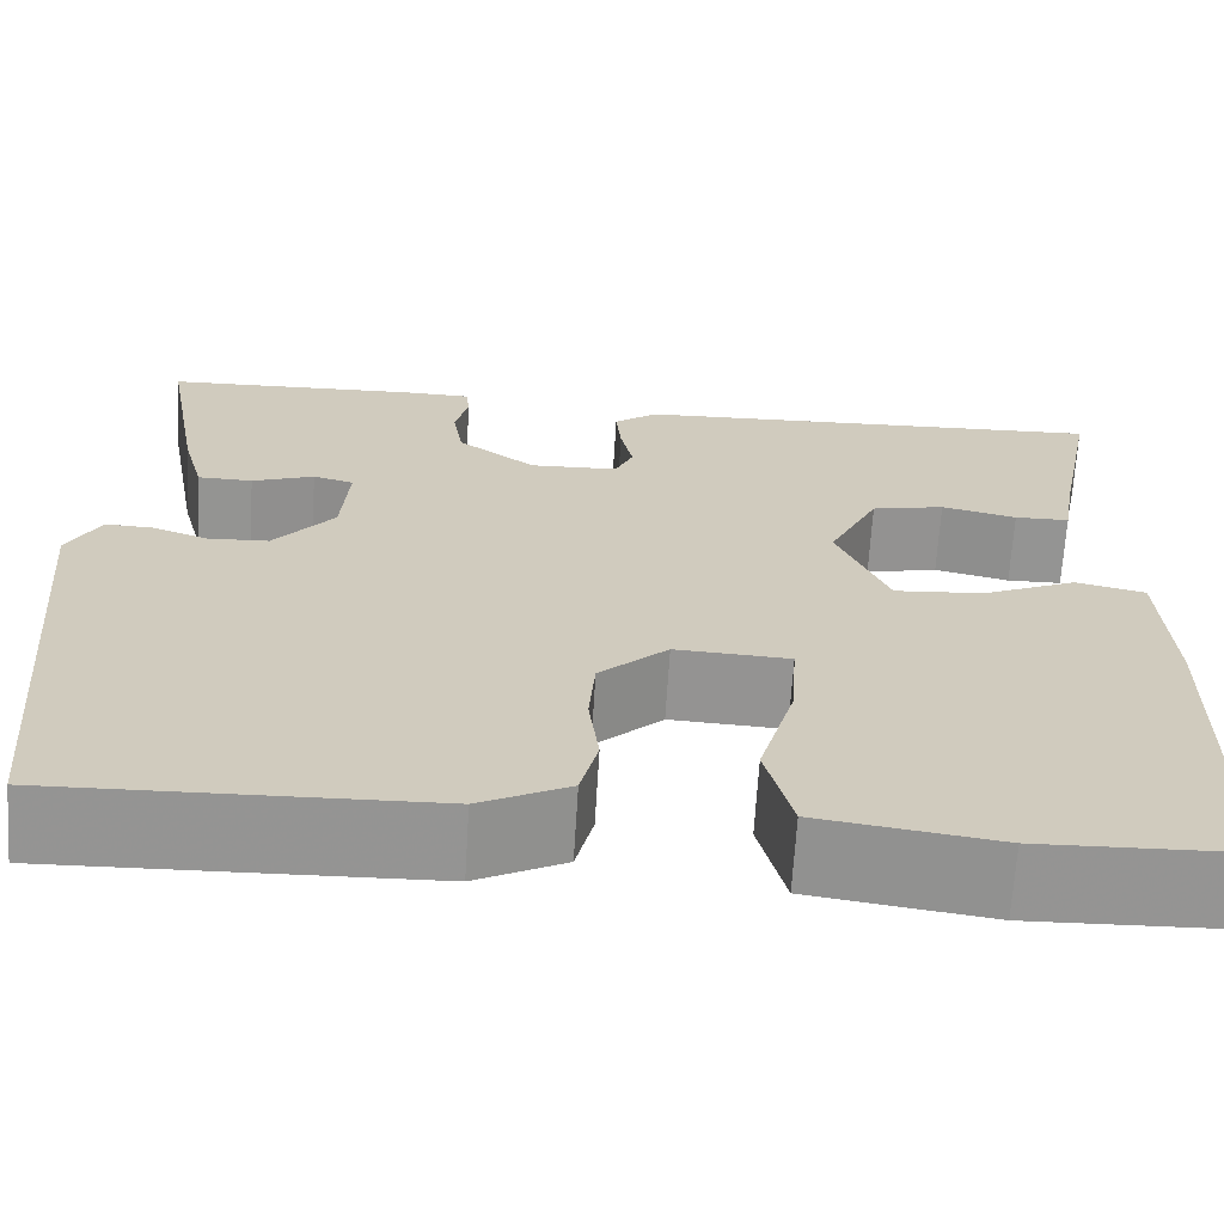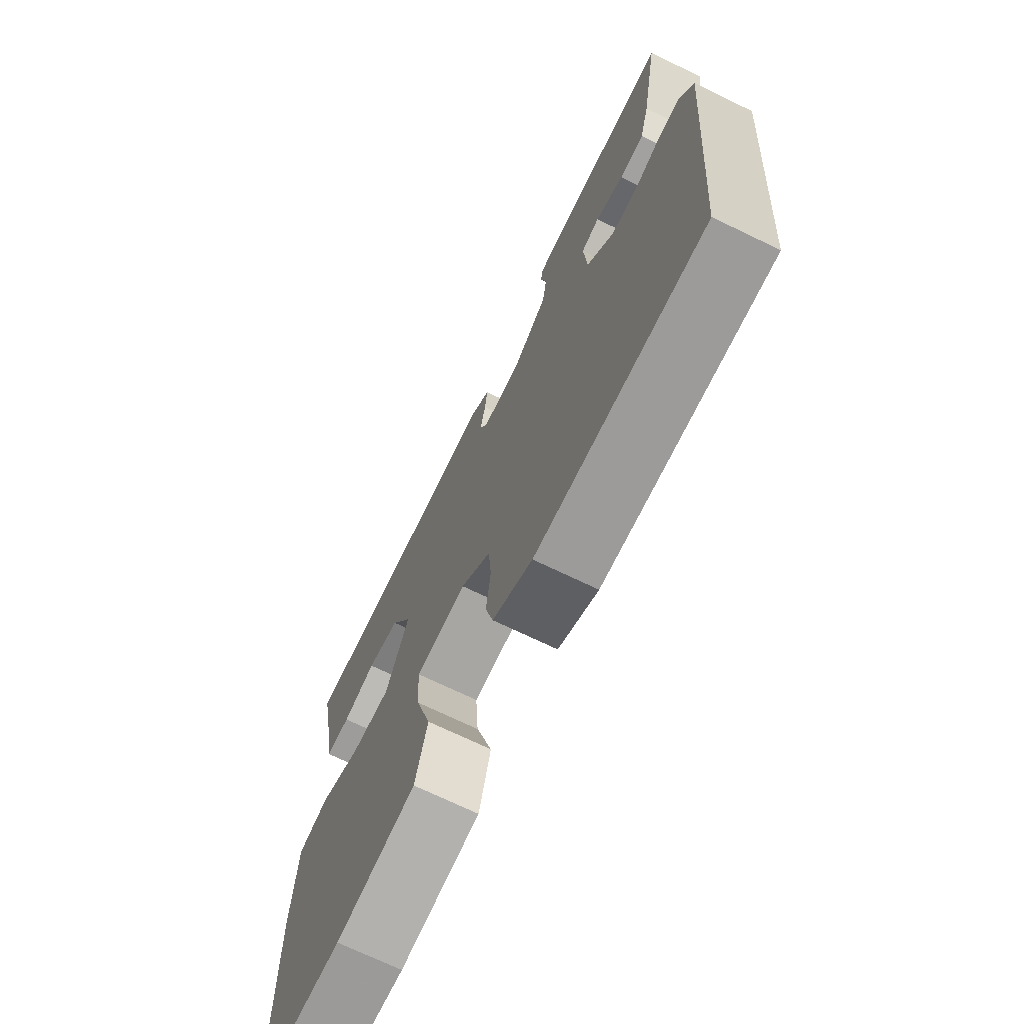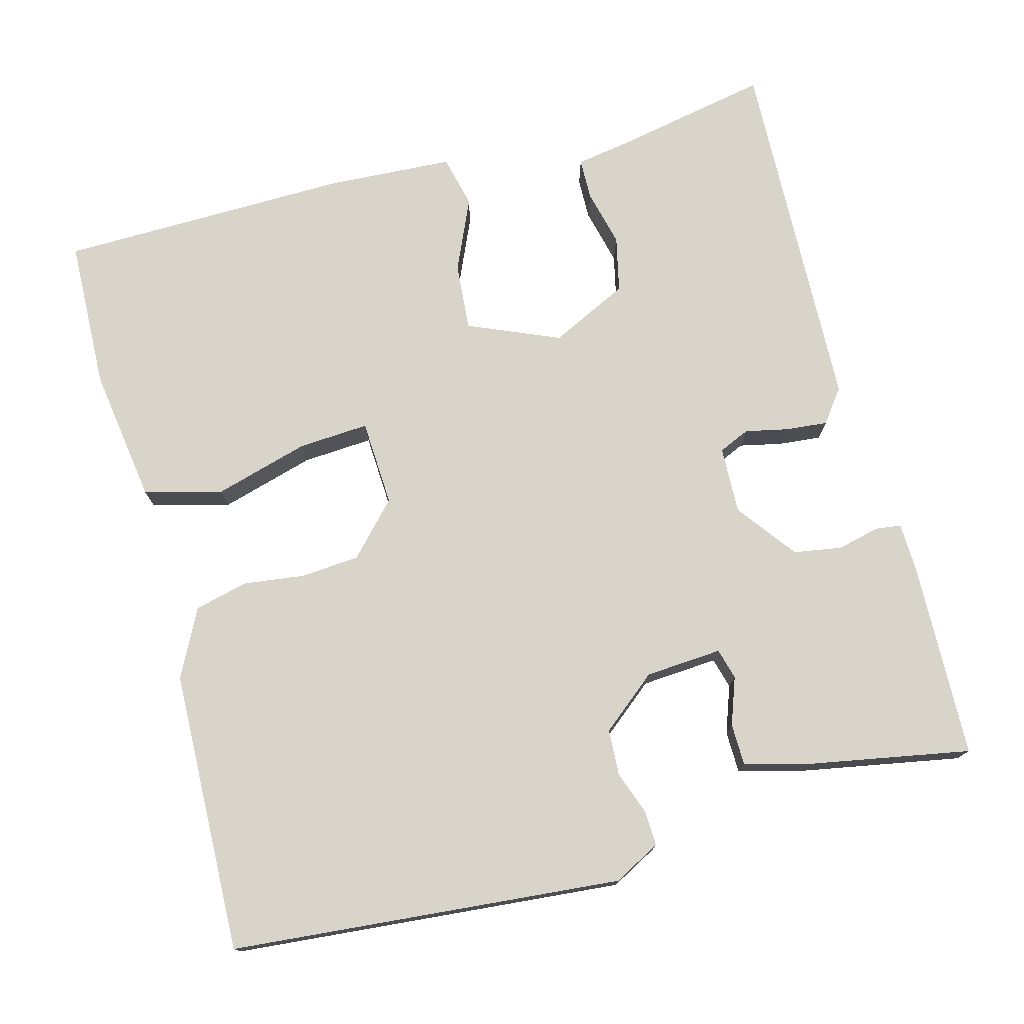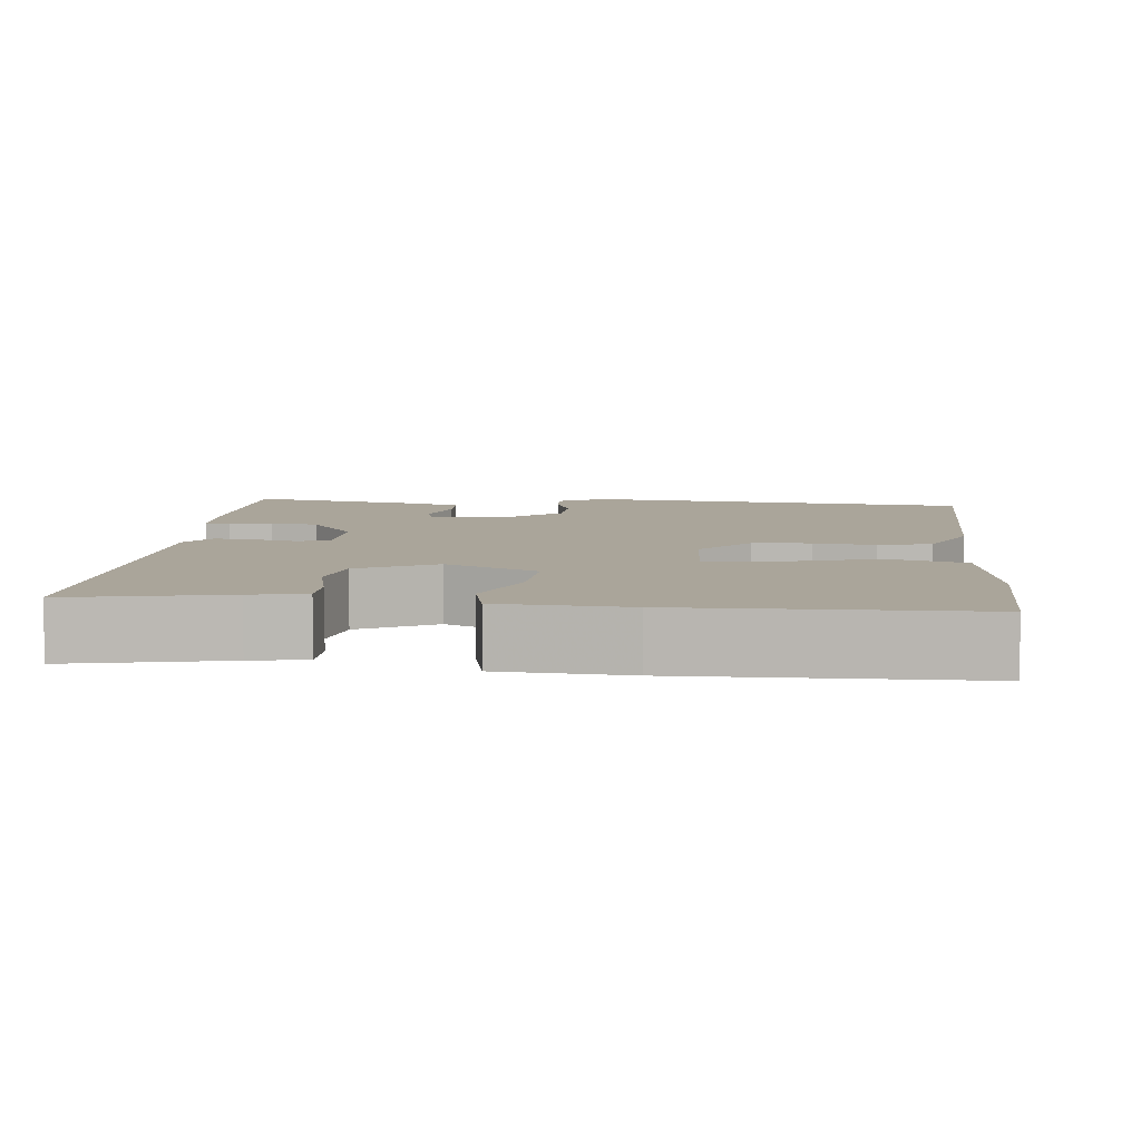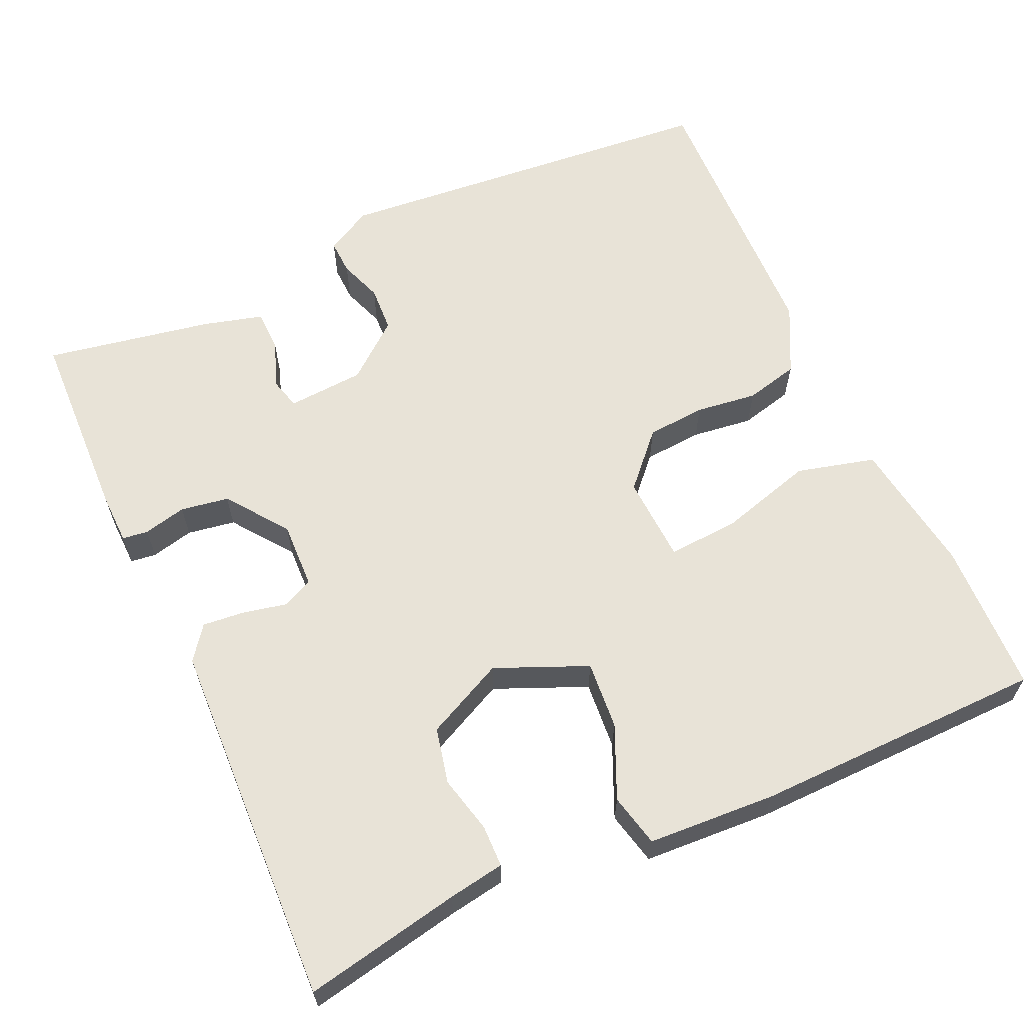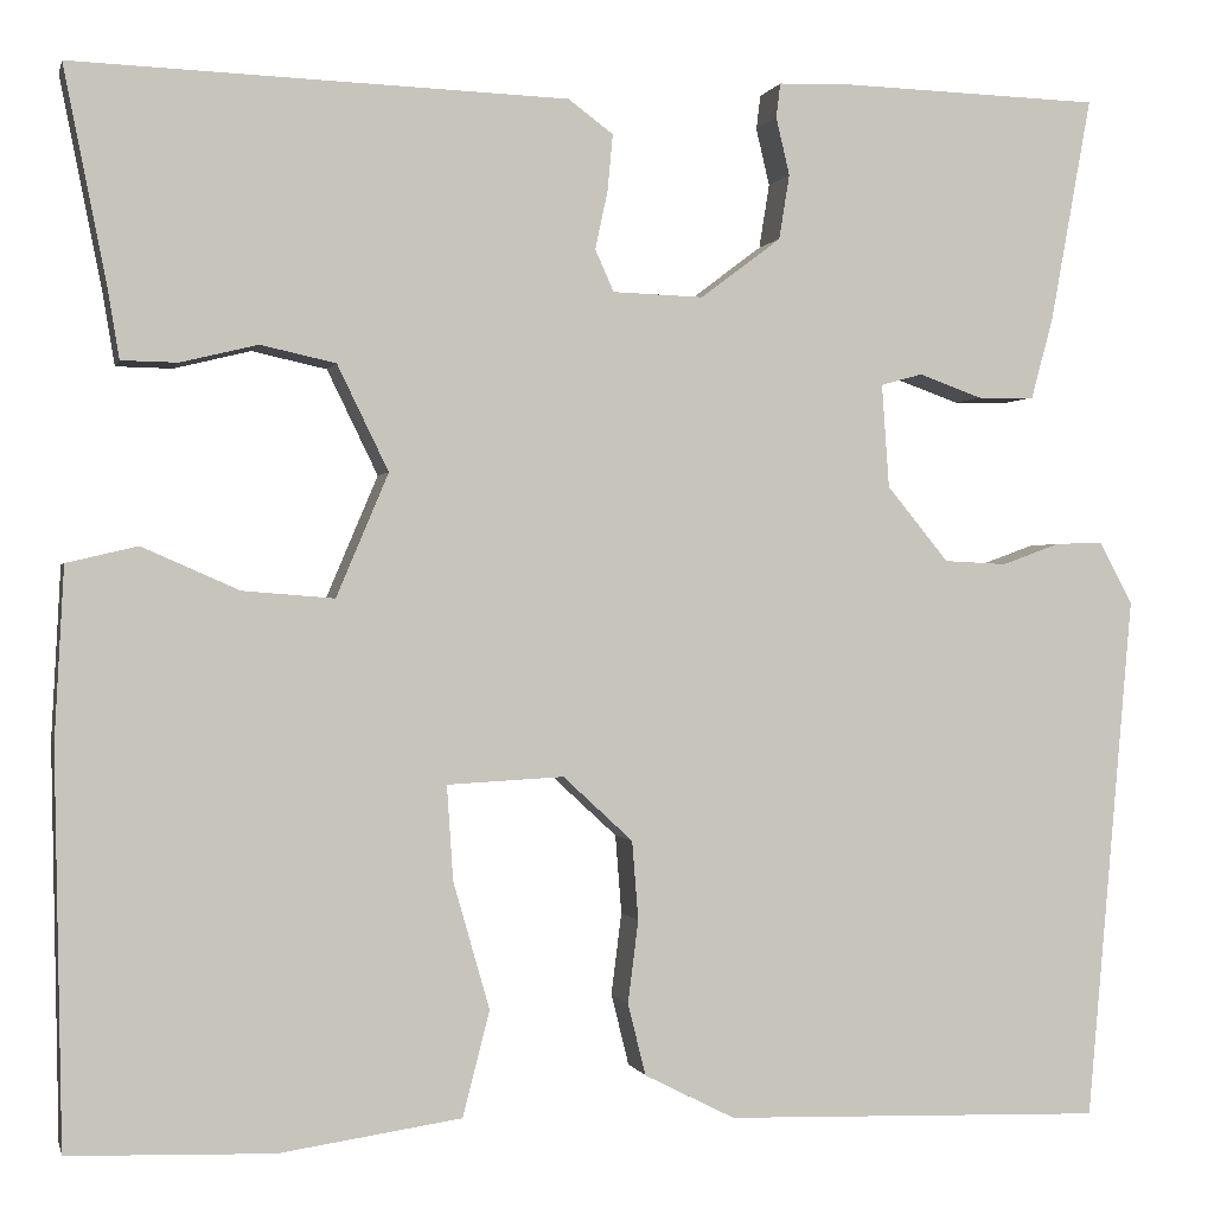
<metadata>
{"format":"obj","ext":"obj","renderer":"f3d","projection":"perspective","resolution":1024,"background":"white","views":[{"elev":-67.0,"azim":-3.5,"up":"+Z"},{"elev":-71.2,"azim":-115.8,"up":"+Z"},{"elev":75.3,"azim":-104.9,"up":"+Y"},{"elev":7.7,"azim":95.6,"up":"+Y"},{"elev":62.2,"azim":65.7,"up":"+Y"},{"elev":0.0,"azim":167.0,"up":"+Z"}]}
</metadata>
<code>
v -0.5 0.07 -0.5
v -0.544 0.07 0.005
v -0.512 0.07 0.065
v -0.466 0.07 0.063
v -0.411 0.07 0.043
v -0.351 0.07 0.046
v -0.292 0.07 0.118
v -0.285 0.07 0.217
v -0.325 0.07 0.228
v -0.386 0.07 0.206
v -0.44 0.07 0.207
v -0.461 0.07 0.285
v -0.5 0.07 0.5
v -0.247 0.07 0.508
v -0.182 0.07 0.506
v -0.178 0.07 0.473
v -0.191 0.07 0.418
v -0.181 0.07 0.356
v -0.104 0.07 0.298
v -0.017 0.07 0.301
v 0.001 0.07 0.341
v -0.011 0.07 0.397
v -0.016 0.07 0.451
v 0.027 0.07 0.483
v 0.5 0.07 0.5
v 0.46 0.07 0.299
v 0.448 0.07 0.227
v 0.394 0.07 0.226
v 0.32 0.07 0.244
v 0.248 0.07 0.228
v 0.199 0.07 0.127
v 0.249 0.07 0.009
v 0.337 0.07 0.016
v 0.43 0.07 0.057
v 0.498 0.07 0.041
v 0.507 0.07 -0.124
v 0.5 0.07 -0.5
v 0.304 0.07 -0.506
v 0.129 0.07 -0.48
v 0.103 0.07 -0.379
v 0.138 0.07 -0.257
v 0.144 0.07 -0.166
v 0.032 0.07 -0.16
v -0.035 0.07 -0.222
v -0.041 0.07 -0.298
v -0.031 0.07 -0.377
v -0.048 0.07 -0.446
v -0.135 0.07 -0.49
v -0.5 0 -0.5
v -0.544 0 0.005
v -0.512 0 0.065
v -0.466 0 0.063
v -0.411 0 0.043
v -0.351 0 0.046
v -0.292 0 0.118
v -0.285 0 0.217
v -0.325 0 0.228
v -0.386 0 0.206
v -0.44 0 0.207
v -0.461 0 0.285
v -0.5 0 0.5
v -0.247 0 0.508
v -0.182 0 0.506
v -0.178 0 0.473
v -0.191 0 0.418
v -0.181 0 0.356
v -0.104 0 0.298
v -0.017 0 0.301
v 0.001 0 0.341
v -0.011 0 0.397
v -0.016 0 0.451
v 0.027 0 0.483
v 0.5 0 0.5
v 0.46 0 0.299
v 0.448 0 0.227
v 0.394 0 0.226
v 0.32 0 0.244
v 0.248 0 0.228
v 0.199 0 0.127
v 0.249 0 0.009
v 0.337 0 0.016
v 0.43 0 0.057
v 0.498 0 0.041
v 0.507 0 -0.124
v 0.5 0 -0.5
v 0.304 0 -0.506
v 0.129 0 -0.48
v 0.103 0 -0.379
v 0.138 0 -0.257
v 0.144 0 -0.166
v 0.032 0 -0.16
v -0.035 0 -0.222
v -0.041 0 -0.298
v -0.031 0 -0.377
v -0.048 0 -0.446
v -0.135 0 -0.49
f 3 4 5
f 2 3 5
f 1 2 5
f 48 1 5
f 47 48 5
f 46 47 5
f 45 46 5
f 44 45 5 6
f 43 44 6 7
f 42 43 7 8
f 39 40 41
f 38 39 41
f 37 38 41
f 36 37 41
f 35 36 41
f 34 35 41
f 33 34 41
f 32 33 41 42
f 31 32 42 8
f 26 27 28 29
f 26 29 30
f 25 26 30
f 24 25 30
f 23 24 30
f 22 23 30
f 21 22 30
f 20 21 30 31
f 15 16 17
f 14 15 17
f 13 14 17
f 12 13 17
f 11 12 17
f 10 11 17
f 9 10 17
f 9 17 18
f 31 8 9
f 20 31 9
f 19 20 9
f 9 18 19
f 53 52 51
f 53 51 50
f 53 50 49
f 53 49 96
f 53 96 95
f 53 95 94
f 53 94 93
f 54 53 93 92
f 55 54 92 91
f 56 55 91 90
f 89 88 87
f 89 87 86
f 89 86 85
f 89 85 84
f 89 84 83
f 89 83 82
f 89 82 81
f 90 89 81 80
f 56 90 80 79
f 77 76 75 74
f 78 77 74
f 78 74 73
f 78 73 72
f 78 72 71
f 78 71 70
f 78 70 69
f 79 78 69 68
f 65 64 63
f 65 63 62
f 65 62 61
f 65 61 60
f 65 60 59
f 65 59 58
f 65 58 57
f 66 65 57
f 57 56 79
f 57 79 68
f 57 68 67
f 67 66 57
f 1 49 50 2
f 2 50 51 3
f 3 51 52 4
f 4 52 53 5
f 5 53 54 6
f 6 54 55 7
f 7 55 56 8
f 8 56 57 9
f 9 57 58 10
f 10 58 59 11
f 11 59 60 12
f 12 60 61 13
f 13 61 62 14
f 14 62 63 15
f 15 63 64 16
f 16 64 65 17
f 17 65 66 18
f 18 66 67 19
f 19 67 68 20
f 20 68 69 21
f 21 69 70 22
f 22 70 71 23
f 23 71 72 24
f 24 72 73 25
f 25 73 74 26
f 26 74 75 27
f 27 75 76 28
f 28 76 77 29
f 29 77 78 30
f 30 78 79 31
f 31 79 80 32
f 32 80 81 33
f 33 81 82 34
f 34 82 83 35
f 35 83 84 36
f 36 84 85 37
f 37 85 86 38
f 38 86 87 39
f 39 87 88 40
f 40 88 89 41
f 41 89 90 42
f 42 90 91 43
f 43 91 92 44
f 44 92 93 45
f 45 93 94 46
f 46 94 95 47
f 47 95 96 48
f 48 96 49 1

</code>
